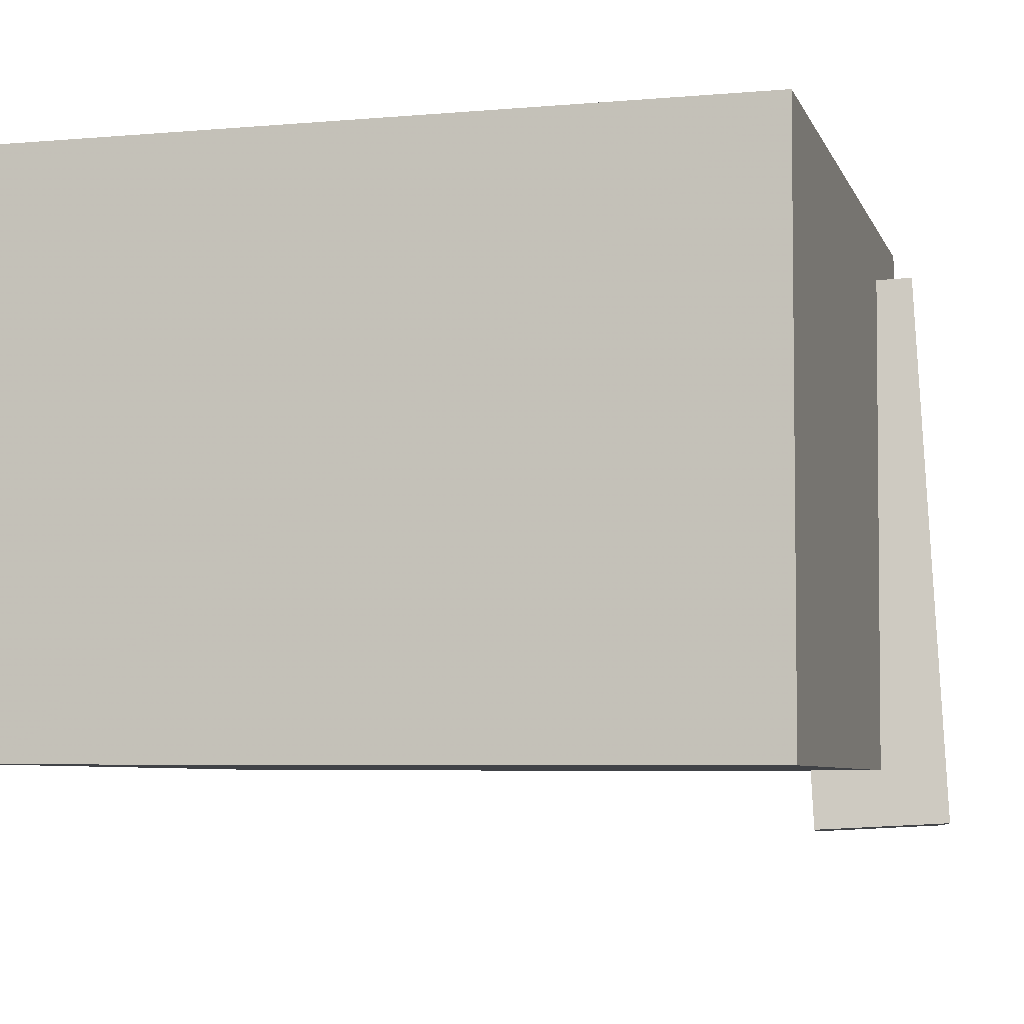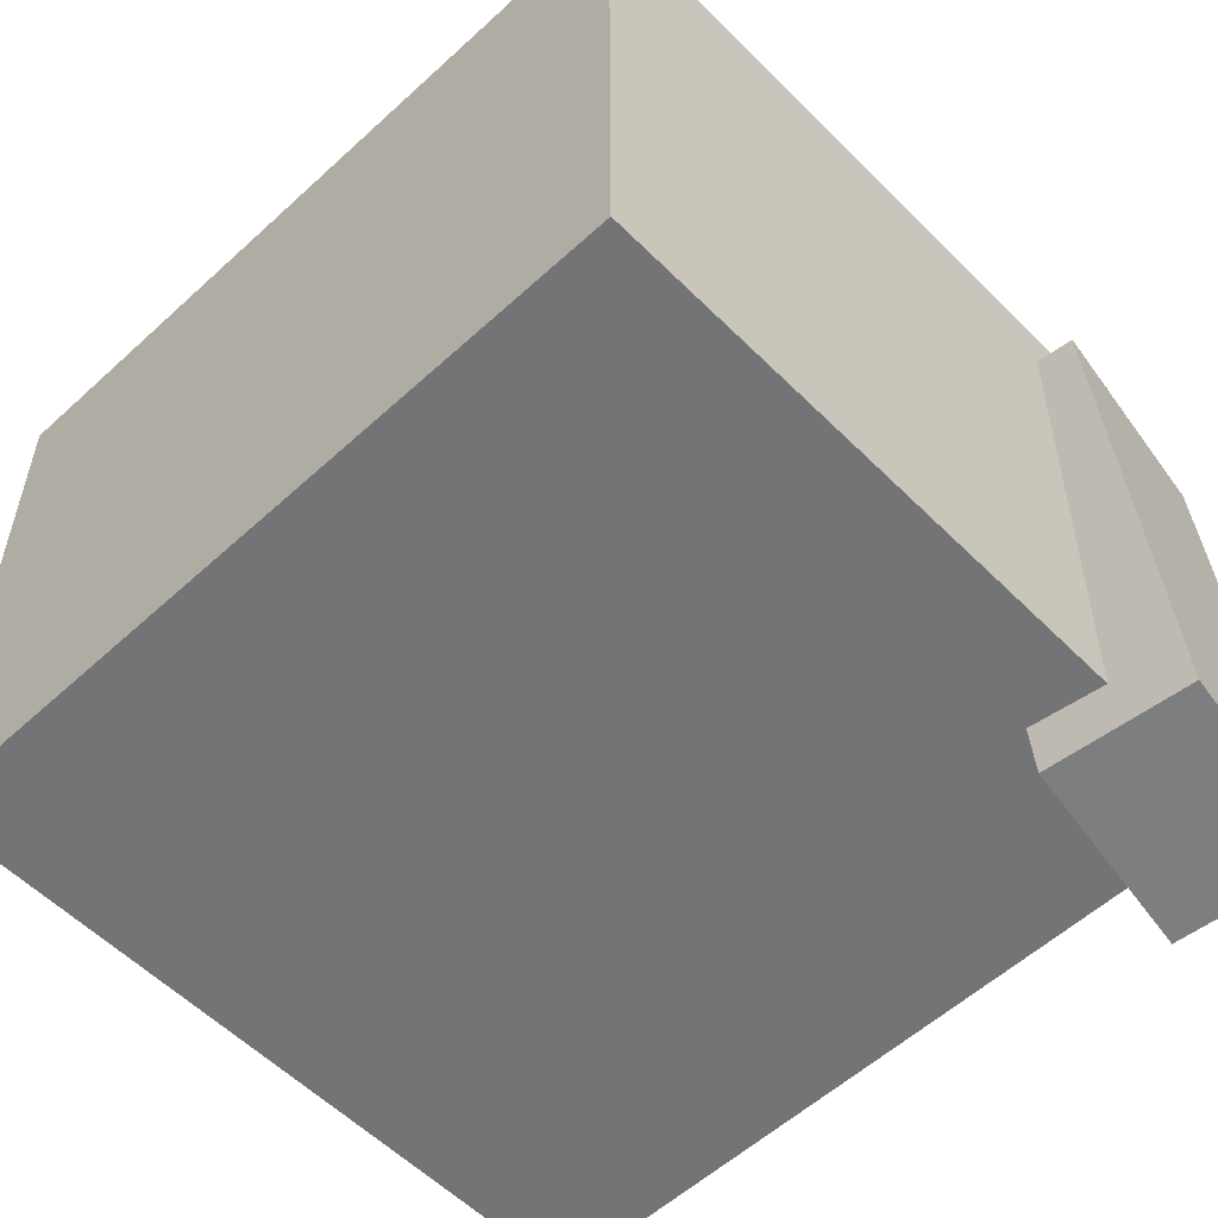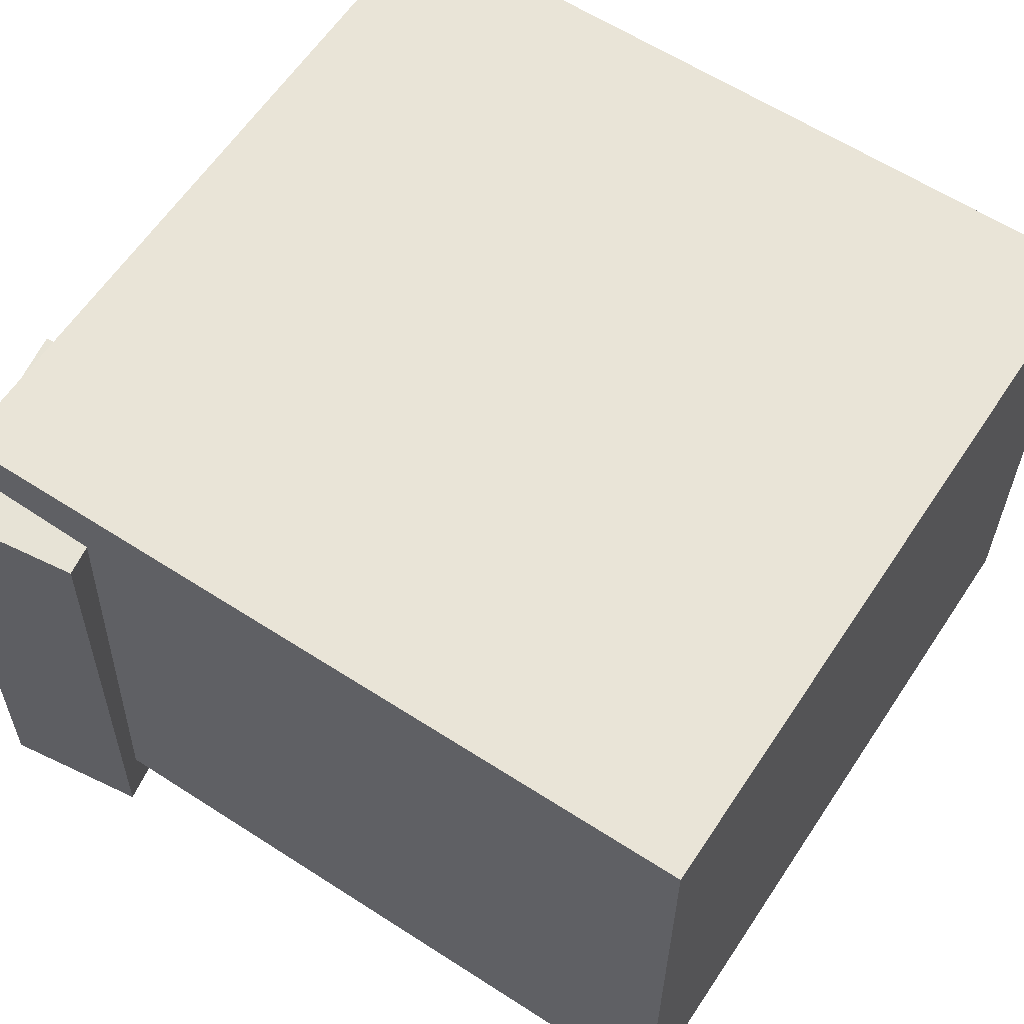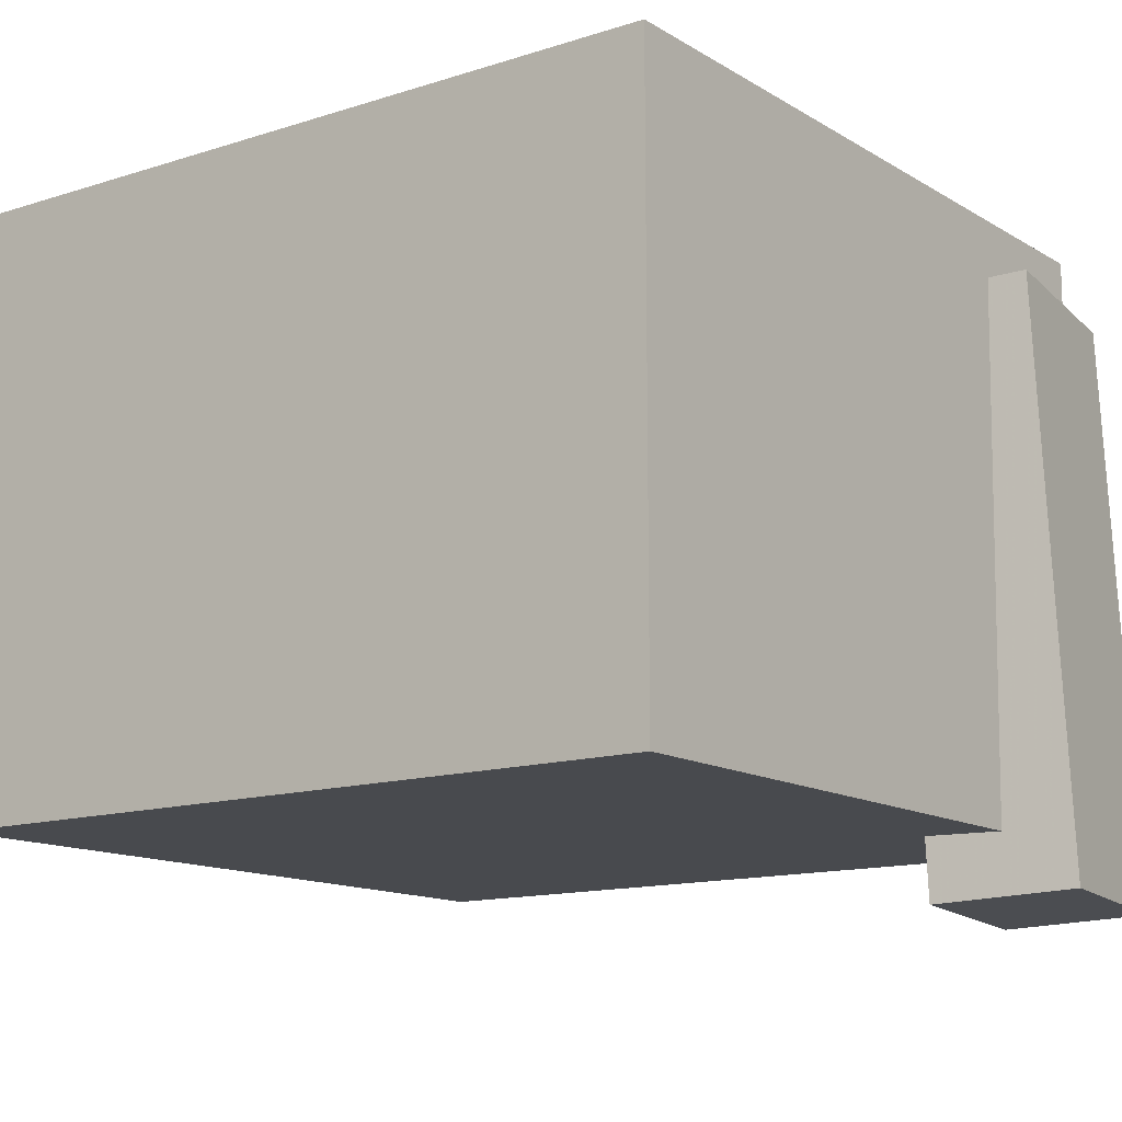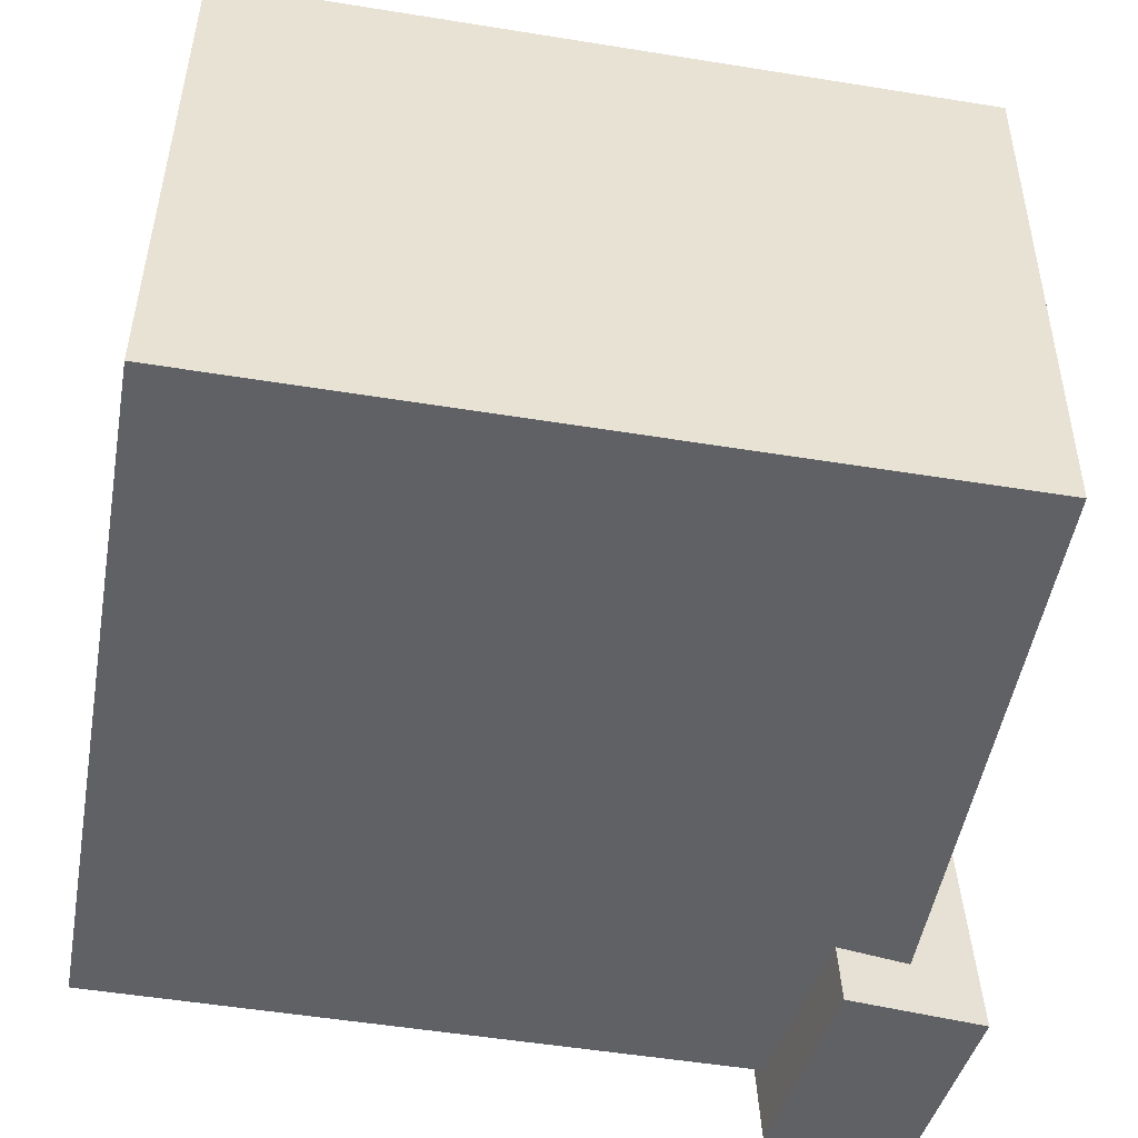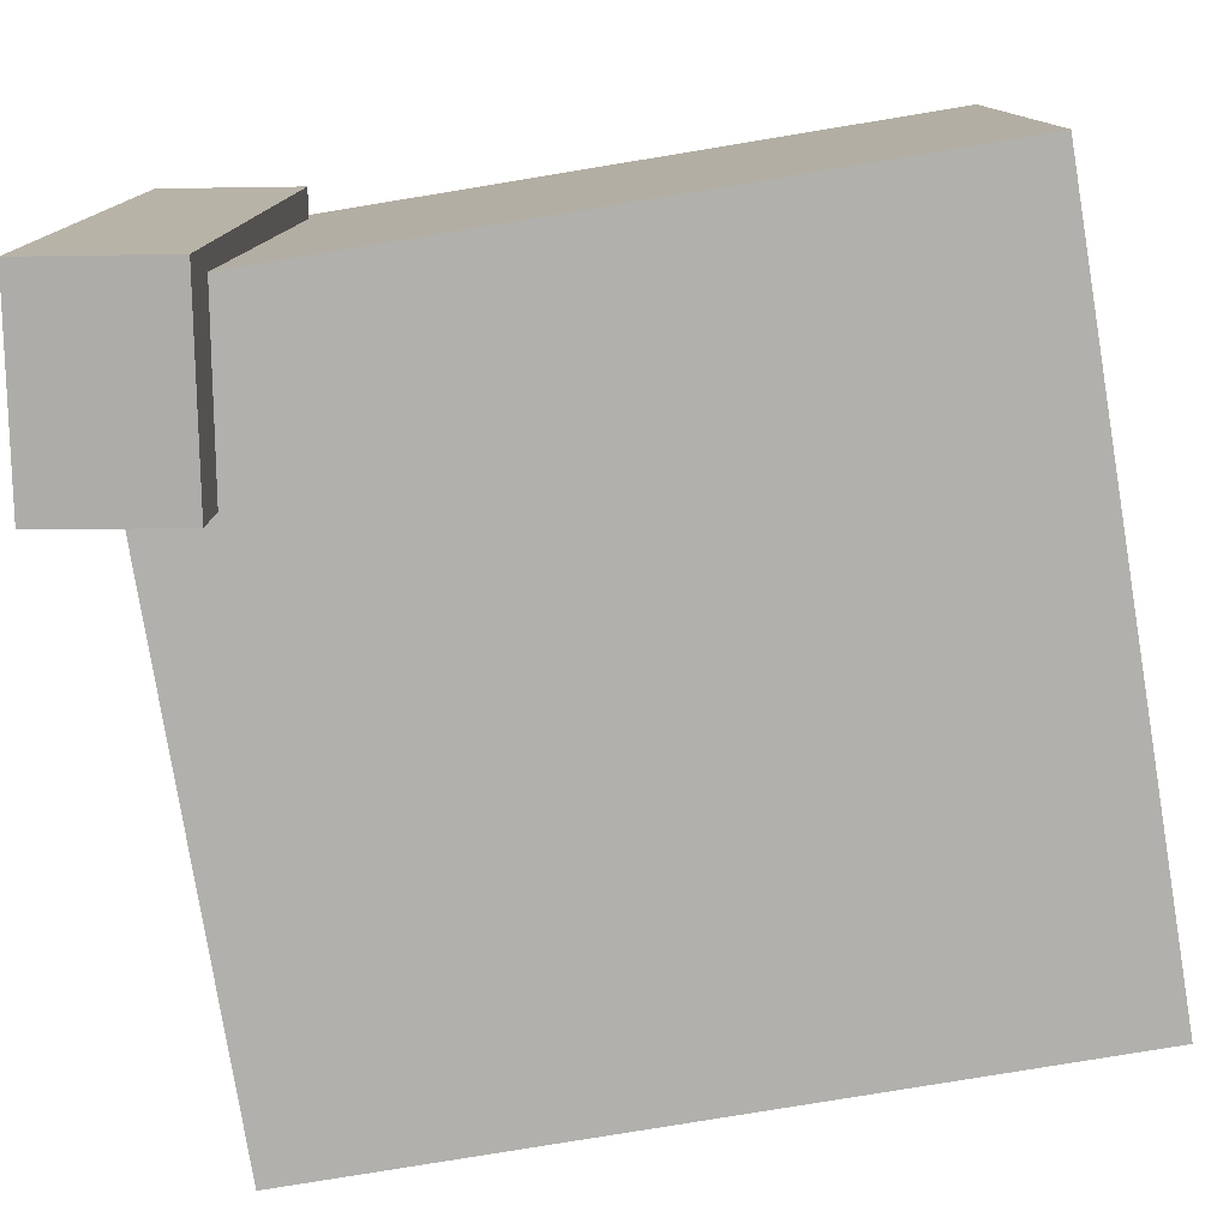
<metadata>
{"format":"obj","ext":"obj","renderer":"f3d","projection":"perspective","resolution":1024,"background":"white","views":[{"elev":-6.8,"azim":100.1,"up":"+Z"},{"elev":-56.8,"azim":128.5,"up":"+Z"},{"elev":61.6,"azim":-61.9,"up":"+Z"},{"elev":-13.8,"azim":121.1,"up":"+Z"},{"elev":-50.0,"azim":74.8,"up":"+Z"},{"elev":-78.1,"azim":-86.0,"up":"+Z"}]}
</metadata>
<code>
v 0.3131 0.2749 0.2428
v 0.3083 0.2723 -0.2279
v -0.2693 0.329 0.2484
v -0.2741 0.3265 -0.2224
v 0.2568 -0.3304 0.2466
v 0.2521 -0.333 -0.2241
v -0.3256 -0.2763 0.2522
v -0.3303 -0.2788 -0.2185
f 1.0 7.0 5.0
f 1.0 3.0 7.0
f 1.0 4.0 3.0
f 1.0 2.0 4.0
f 3.0 8.0 7.0
f 3.0 4.0 8.0
f 5.0 7.0 8.0
f 5.0 8.0 6.0
f 1.0 5.0 6.0
f 1.0 6.0 2.0
f 2.0 6.0 8.0
f 2.0 8.0 4.0
v -0.1394 0.2339 0.1966
v -0.1337 0.2573 -0.2739
v -0.1453 0.3475 0.2022
v -0.1396 0.3709 -0.2683
v -0.3031 0.2255 0.1942
v -0.2974 0.2488 -0.2763
v -0.309 0.339 0.1998
v -0.3034 0.3624 -0.2707
f 9.0 15.0 13.0
f 9.0 11.0 15.0
f 9.0 12.0 11.0
f 9.0 10.0 12.0
f 11.0 16.0 15.0
f 11.0 12.0 16.0
f 13.0 15.0 16.0
f 13.0 16.0 14.0
f 9.0 13.0 14.0
f 9.0 14.0 10.0
f 10.0 14.0 16.0
f 10.0 16.0 12.0

</code>
